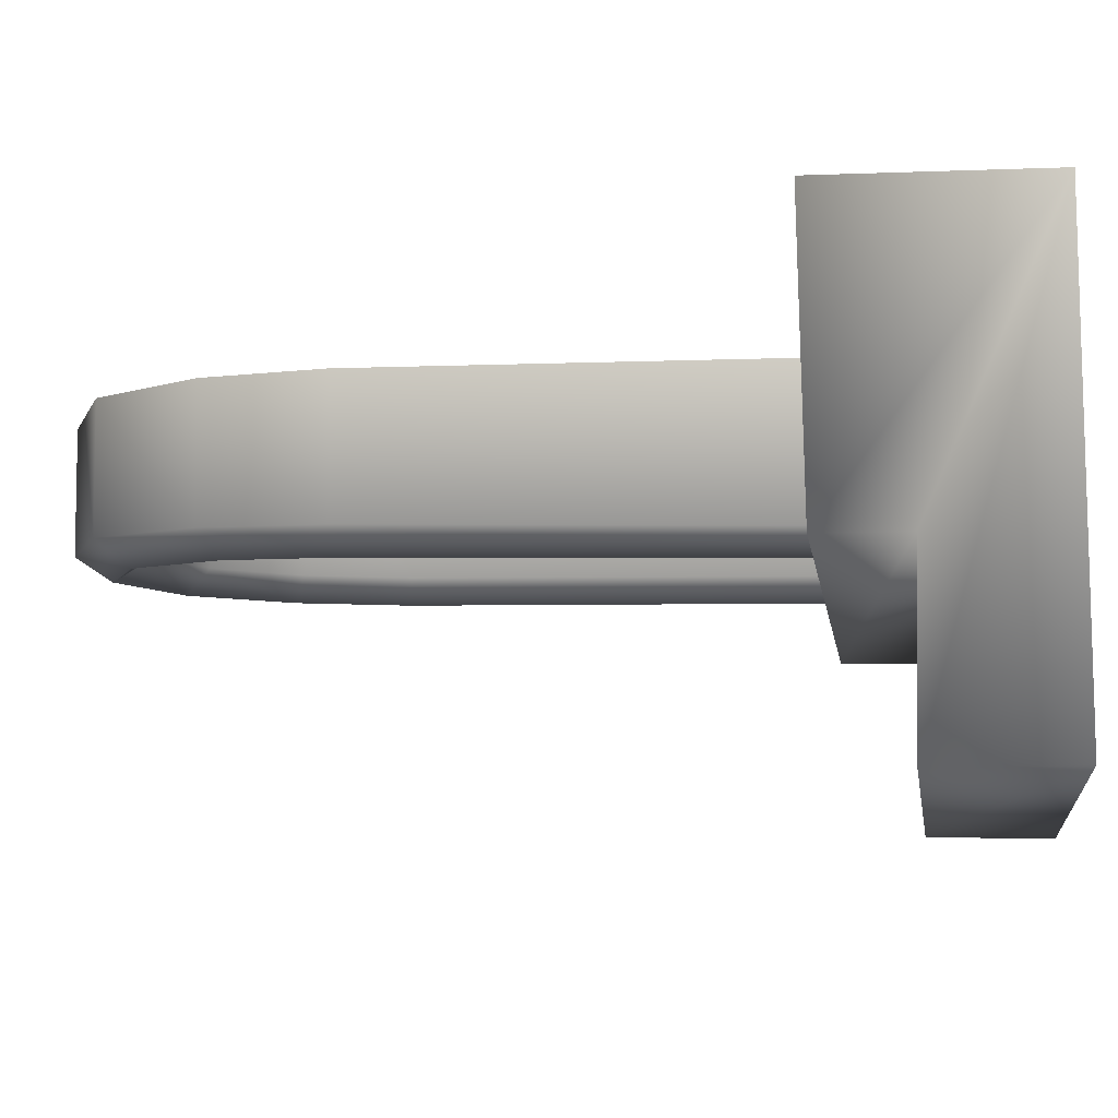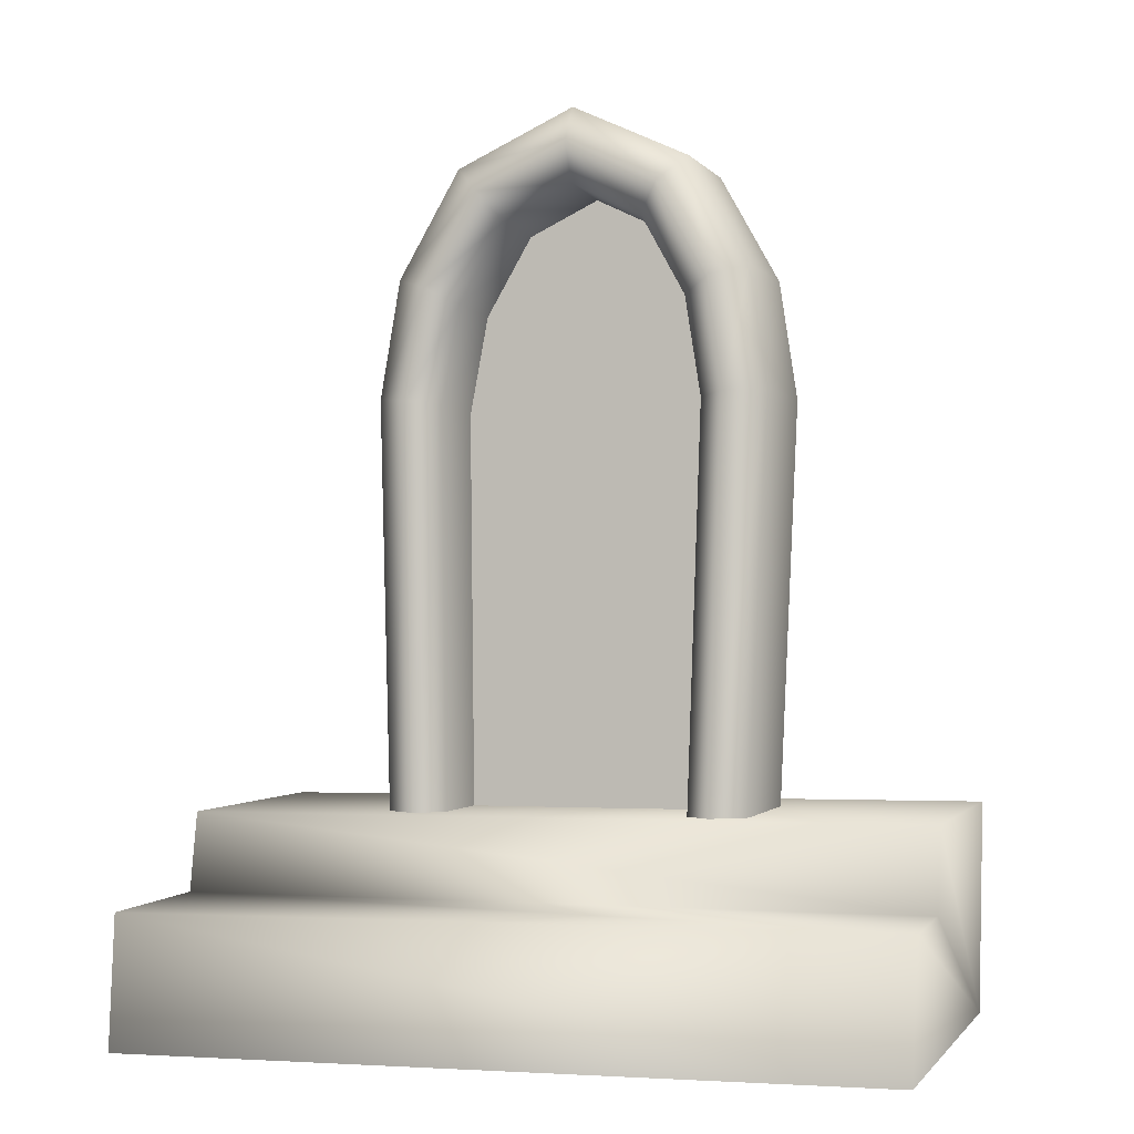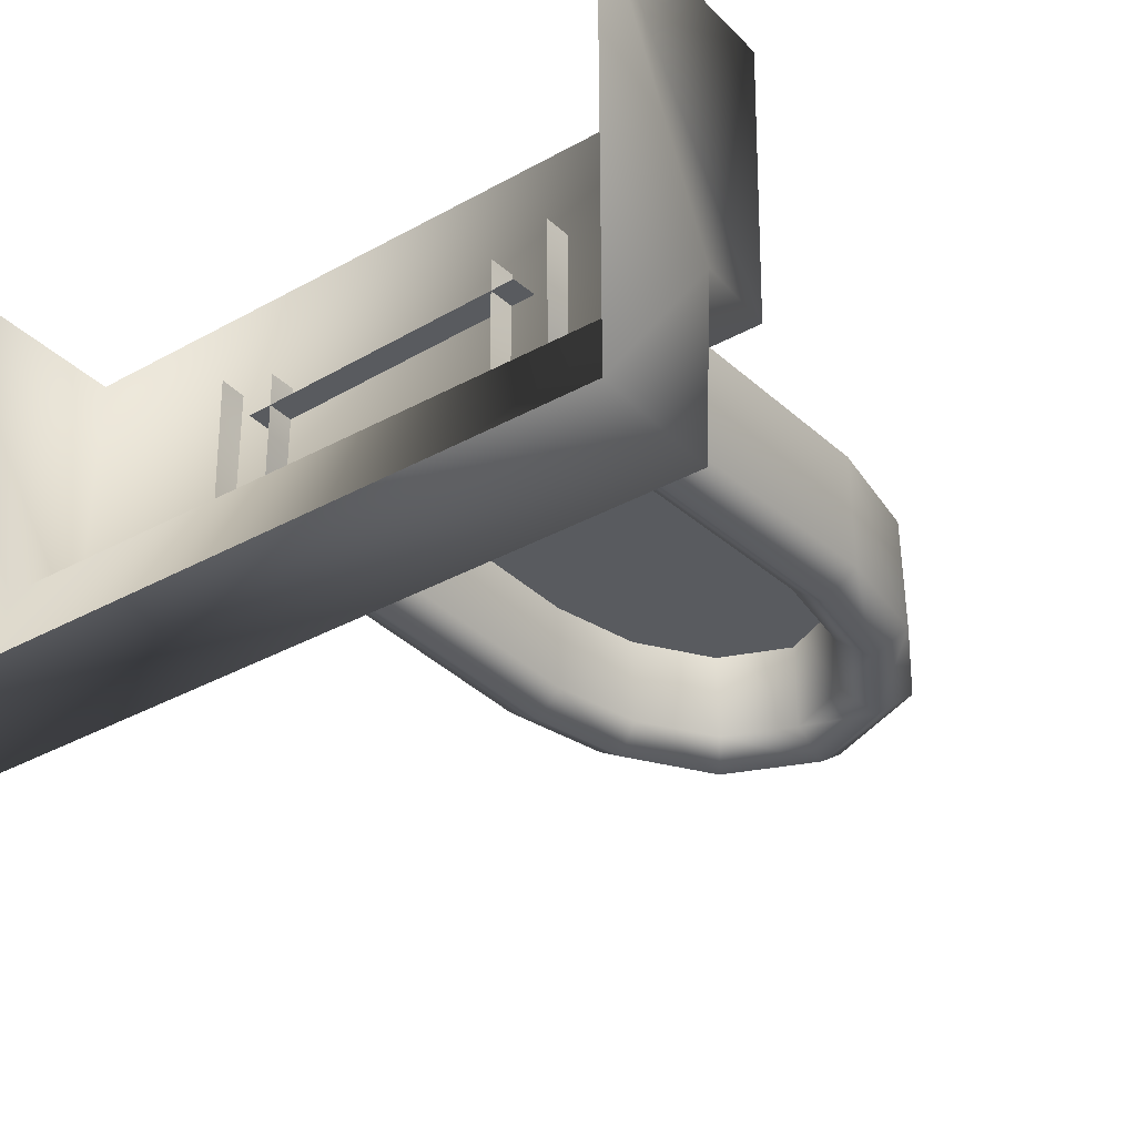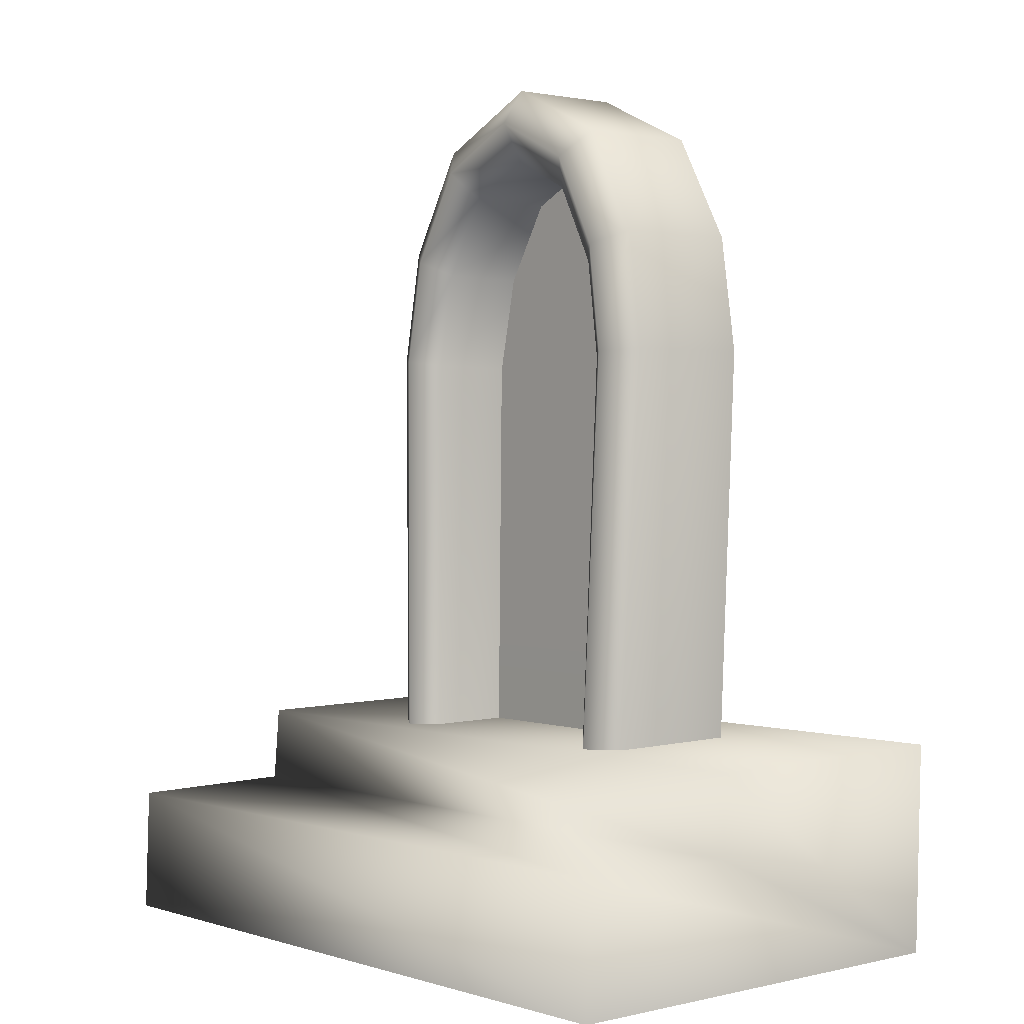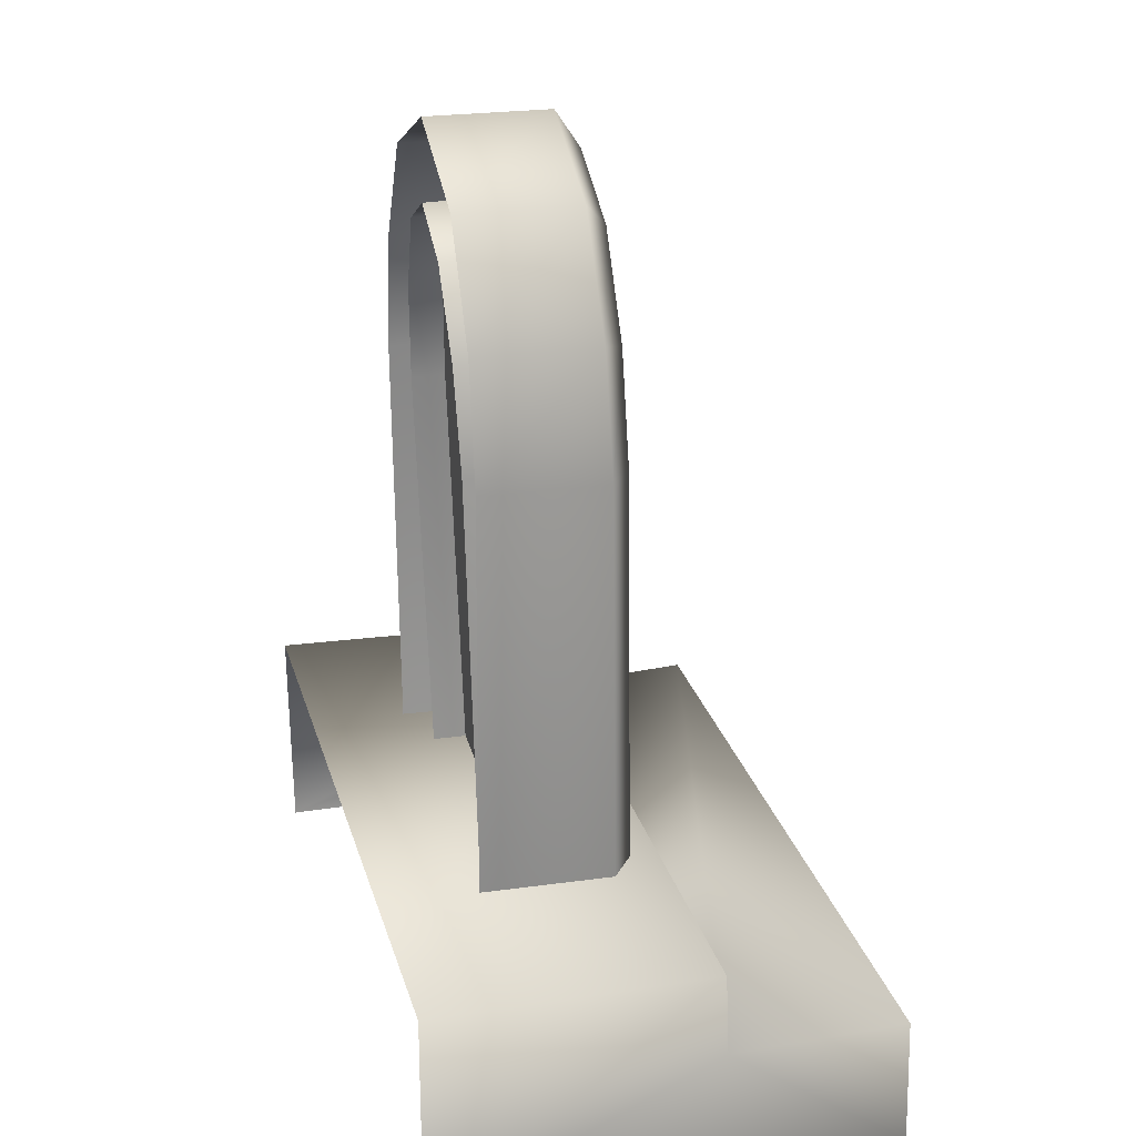
<metadata>
{"format":"obj","ext":"obj","renderer":"f3d","projection":"perspective","resolution":1024,"background":"white","views":[{"elev":-10.0,"azim":97.8,"up":"+Y"},{"elev":-1.8,"azim":16.3,"up":"+Z"},{"elev":-33.1,"azim":-142.7,"up":"+Y"},{"elev":1.2,"azim":49.4,"up":"+Z"},{"elev":24.7,"azim":-104.6,"up":"+Z"}]}
</metadata>
<code>
g Door
v 0.8651 0.3865 6.879
v 0.03238 0.4242 7.285
v 0.02106 -1.048 7.309
v 0.8537 -1.082 6.904
v 1.396 0.3392 5.925
v 1.385 -1.123 5.949
v 1.59 0.2949 4.744
v 1.579 -1.158 4.767
v 1.434 0.1567 -0.2894
v 1.424 -1.261 -0.2894
v -1.554 0.3848 4.744
v -1.451 0.2392 -0.2894
v -1.46 -1.178 -0.2894
v -1.564 -1.068 4.767
v -1.347 0.4177 5.925
v -1.357 -1.044 5.949
v -0.805 0.4343 6.879
v -0.816 -1.035 6.904
v 0.03238 0.4242 7.285
v 0.02106 -1.048 7.309
v -1.564 -1.068 4.767
v -1.46 -1.178 -0.2894
v -1.778 -1.434 -0.2894
v -1.916 -1.33 4.818
v -1.357 -1.044 5.949
v -1.7 -1.305 6.121
v -0.816 -1.035 6.904
v -1.078 -1.296 7.24
v 0.02106 -1.048 7.309
v 0.01528 -1.314 7.766
v -1.916 -1.33 4.818
v -1.778 -1.434 -0.2894
v -2.157 -1.158 -0.2894
v -2.335 -1.044 4.846
v -1.7 -1.305 6.121
v -2.104 -1.014 6.27
v -1.078 -1.296 7.24
v -1.377 -1.001 7.553
v 0.01528 -1.314 7.766
v 0.02599 -1.024 8.204
v -2.335 -1.044 4.846
v -2.157 -1.158 -0.2894
v -2.133 0.406 -0.2894
v -2.308 0.406 4.855
v 0.8537 -1.082 6.904
v 0.02106 -1.048 7.309
v 0.01528 -1.314 7.766
v 1.103 -1.359 7.24
v 1.385 -1.123 5.949
v 1.713 -1.403 6.121
v 1.579 -1.158 4.767
v 1.915 -1.439 4.818
v 1.424 -1.261 -0.2894
v 1.728 -1.534 -0.2894
v 1.103 -1.359 7.24
v 0.01528 -1.314 7.766
v 0.02599 -1.024 8.204
v 1.422 -1.081 7.553
v 1.713 -1.403 6.121
v 2.135 -1.136 6.27
v 1.915 -1.439 4.818
v 2.35 -1.178 4.846
v 1.728 -1.534 -0.2894
v 2.121 -1.281 -0.2894
v 1.422 -1.081 7.553
v 0.02599 -1.024 8.204
v 0.06091 0.406 8.206
v 1.459 0.406 7.557
v 2.135 -1.136 6.27
v 2.173 0.406 6.276
v 2.35 -1.178 4.846
v 2.388 0.406 4.855
v 2.121 -1.281 -0.2894
v 2.35 -1.178 4.846
v 2.388 0.406 4.855
v 2.156 0.406 -0.2894
v 0.02599 -1.024 8.204
v -1.346 0.406 7.557
v 0.06091 0.406 8.206
v -1.377 -1.001 7.553
v -2.075 0.406 6.276
v -2.104 -1.014 6.27
v -2.308 0.406 4.855
v -2.335 -1.044 4.846
v -1.87 -0.02076 4.259
v 1.716 -0.2503 -0.2894
v -1.732 -0.1517 -0.2894
v 1.9 -0.1286 4.259
v 1.406 -0.03432 6.69
v -1.348 0.04446 6.69
v 0.03394 0.0346 7.558
v 4.36 -3.873 -2.458
v -4.409 -3.887 -2.487
v -4.35 -3.87 -0.9611
v 4.424 -3.891 -0.917
v 4.359 1.538 -2.45
v 4.36 -3.873 -2.458
v 4.424 -3.891 -0.917
v 4.325 -1.762 -0.9599
v 4.356 -1.762 0.01663
v 4.405 1.556 0.07536
v -4.426 -1.774 -0.935
v 4.325 -1.762 -0.9599
v 4.424 -3.891 -0.917
v -4.35 -3.87 -0.9611
v -4.409 -3.887 -2.487
v -4.426 -1.774 -0.935
v -4.35 -3.87 -0.9611
v -4.405 1.556 -2.506
v -4.346 -1.758 0.00466
v -4.379 1.546 0.04392
v 4.356 -1.762 0.01663
v -4.346 -1.758 0.00466
v -4.379 1.546 0.04392
v 4.405 1.556 0.07536
v 4.325 -1.762 -0.9599
v -4.426 -1.774 -0.935
v -4.346 -1.758 0.00466
v 4.356 -1.762 0.01663
g Door_0
f 3 2 1
f 4 3 1
f 4 1 5
f 6 4 5
f 6 5 7
f 8 6 7
f 8 7 9
f 10 8 9
f 13 12 11
f 14 13 11
f 14 11 15
f 16 14 15
f 16 15 17
f 18 16 17
f 18 17 19
f 20 18 19
f 23 22 21
f 24 23 21
f 24 21 25
f 26 24 25
f 26 25 27
f 28 26 27
f 28 27 29
f 30 28 29
f 33 32 31
f 34 33 31
f 34 31 35
f 36 34 35
f 36 35 37
f 38 36 37
f 38 37 39
f 40 38 39
f 43 42 41
f 44 43 41
f 47 46 45
f 48 47 45
f 48 45 49
f 50 48 49
f 50 49 51
f 52 50 51
f 52 51 53
f 54 52 53
f 57 56 55
f 58 57 55
f 58 55 59
f 60 58 59
f 60 59 61
f 62 60 61
f 62 61 63
f 64 62 63
f 67 66 65
f 68 67 65
f 68 65 69
f 70 68 69
f 70 69 71
f 72 70 71
f 75 74 73
f 76 75 73
f 79 78 77
f 78 80 77
f 78 81 80
f 81 82 80
f 81 83 82
f 83 84 82
f 87 86 85
f 86 88 85
f 88 89 85
f 89 90 85
f 90 89 91
f 94 93 92
f 95 94 92
f 98 97 96
f 99 98 96
f 100 99 96
f 101 100 96
f 104 103 102
f 105 104 102
f 108 107 106
f 107 109 106
f 107 110 109
f 110 111 109
f 114 113 112
f 115 114 112
f 118 117 116
f 119 118 116

</code>
